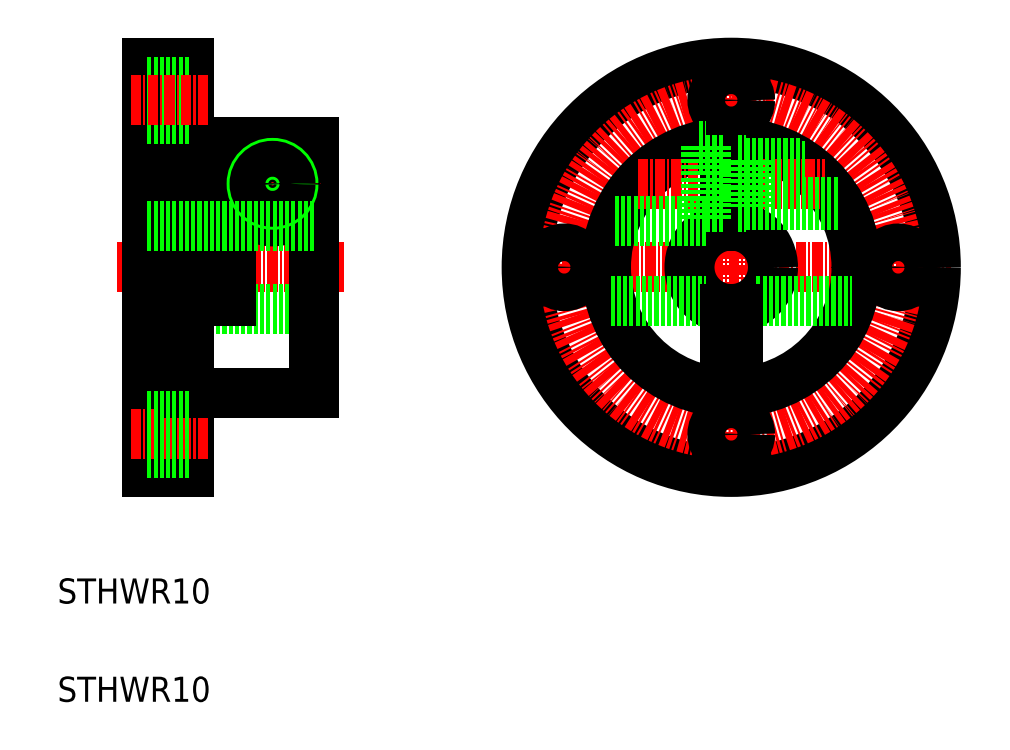
<metadata>
{"format":"dxf","ext":"dxf","renderer":"ezdxf+matplotlib","layout":"modelspace","background":"white","min_lineweight":24,"dpi":150}
</metadata>
<code>
0
SECTION
2
ENTITIES
0
LINE
8
CENTER
10
22.44
20
54.03
30
0
11
75.04
21
54.03
31
0
0
LINE
8
CENTER
10
48.74
20
80.33
30
0
11
48.74
21
27.73
31
0
0
LINE
8
CENTER
10
-24.83
20
54.03
30
0
11
2.449
21
54.03
31
0
0
LINE
8
0
10
-21.19
20
49.03
30
0
11
-1.192
21
49.03
31
0
0
LINE
8
0
10
-21.19
20
78.53
30
0
11
-16.19
21
78.53
31
0
0
LINE
8
0
10
-21.19
20
29.53
30
0
11
-16.19
21
29.53
31
0
0
LINE
8
0
10
-21.19
20
78.53
30
0
11
-21.19
21
29.53
31
0
0
LINE
8
0
10
-16.19
20
78.53
30
0
11
-16.19
21
29.53
31
0
0
LINE
8
0
10
-1.192
20
69.03
30
0
11
-1.192
21
39.03
31
0
0
LINE
8
CENTER
10
-23.16
20
34.03
30
0
11
-13.98
21
34.03
31
0
0
CIRCLE
8
0
10
48.74
20
54.03
30
0
40
24.5
0
CIRCLE
8
CENTER
10
48.74
20
54.03
30
0
40
20
0
CIRCLE
8
0
10
48.74
20
54.03
30
0
40
15
0
CIRCLE
8
0
10
48.74
20
54.03
30
0
40
5
0
CIRCLE
8
0
10
48.74
20
74.03
30
0
40
2.25
0
CIRCLE
8
0
10
68.74
20
54.03
30
0
40
2.25
0
CIRCLE
8
0
10
48.74
20
34.03
30
0
40
2.25
0
CIRCLE
8
0
10
28.74
20
54.03
30
0
40
2.25
0
LINE
8
0
10
-16.19
20
69.03
30
0
11
-12.69
21
69.03
31
0
0
LINE
8
0
10
-16.19
20
39.03
30
0
11
-1.192
21
39.03
31
0
0
LINE
8
CENTER
10
37.56
20
64.03
30
0
11
59.92
21
64.03
31
0
0
LINE
8
0
10
-21.19
20
76.28
30
0
11
-16.19
21
76.28
31
0
0
LINE
8
0
10
-21.19
20
71.78
30
0
11
-16.19
21
71.78
31
0
0
LINE
8
0
10
-21.19
20
36.28
30
0
11
-16.19
21
36.28
31
0
0
LINE
8
0
10
-21.19
20
31.78
30
0
11
-16.19
21
31.78
31
0
0
LINE
8
0
10
-11.19
20
69.03
30
0
11
-11.19
21
50.03
31
0
0
LINE
8
0
10
-12.69
20
69.03
30
0
11
-12.69
21
50.03
31
0
0
LINE
8
0
10
-12.69
20
50.03
30
0
11
-11.19
21
50.03
31
0
0
LINE
8
0
10
-11.19
20
69.03
30
0
11
-1.192
21
69.03
31
0
0
LINE
8
0
10
34.28
20
50.03
30
0
11
45.74
21
50.03
31
0
0
LINE
8
0
10
51.74
20
50.03
30
0
11
63.2
21
50.03
31
0
0
LINE
8
0
10
49.49
20
49.09
30
0
11
49.49
21
44.03
31
0
0
LINE
8
0
10
47.99
20
49.09
30
0
11
47.99
21
44.03
31
0
0
LINE
8
0
10
49.49
20
69.01
30
0
11
49.49
21
58.97
31
0
0
LINE
8
0
10
47.99
20
69.01
30
0
11
47.99
21
58.97
31
0
0
LINE
8
CENTER
10
-12.04
20
64.03
30
0
11
-0.3411
21
64.03
31
0
0
LINE
8
CENTER
10
-6.192
20
69.88
30
0
11
-6.192
21
58.18
31
0
0
CIRCLE
8
0
10
-6.192
20
64.03
30
0
40
4.5
0
CIRCLE
8
0
10
-6.192
20
64.03
30
0
40
2.8
0
LINE
8
0
10
45.74
20
61.23
30
0
11
47.99
21
61.23
31
0
0
LINE
8
0
10
45.74
20
66.83
30
0
11
47.99
21
66.83
31
0
0
CIRCLE
8
0
10
-6.192
20
64.03
30
0
40
2.5
0
CIRCLE
8
0
10
-6.192
20
64.03
30
0
40
2.15
0
LINE
8
0
10
50.49
20
66.53
30
0
11
57.03
21
66.53
31
0
0
LINE
8
0
10
50.49
20
66.18
30
0
11
57.54
21
66.18
31
0
0
LINE
8
0
10
34.79
20
59.53
30
0
11
45.74
21
59.53
31
0
0
LINE
8
0
10
45.74
20
68.53
30
0
11
45.74
21
59.53
31
0
0
LINE
8
0
10
49.49
20
66.83
30
0
11
50.49
21
66.83
31
0
0
LINE
8
0
10
50.49
20
61.88
30
0
11
61.52
21
61.88
31
0
0
LINE
8
0
10
50.49
20
61.53
30
0
11
61.73
21
61.53
31
0
0
LINE
8
0
10
49.49
20
61.23
30
0
11
50.49
21
61.23
31
0
0
LINE
8
0
10
50.49
20
66.83
30
0
11
50.49
21
61.23
31
0
0
LINE
8
0
10
-21.19
20
59.03
30
0
11
-1.192
21
59.03
31
0
0
TEXT
8
0
10
-31.94
20
13.77
30
0
40
3
1
STHWR10
0
LINE
8
0
10
44.9
20
68.53
30
0
11
45.74
21
68.53
31
0
0
LINE
8
0
10
47.99
20
44.03
30
0
11
49.49
21
44.03
31
0
0
LINE
8
CENTER
10
-23.16
20
74.03
30
0
11
-13.98
21
74.03
31
0
0
TEXT
8
0
10
-31.94
20
2.001
30
0
40
3
1
STHWR10
0
ENDSEC
0
EOF

</code>
